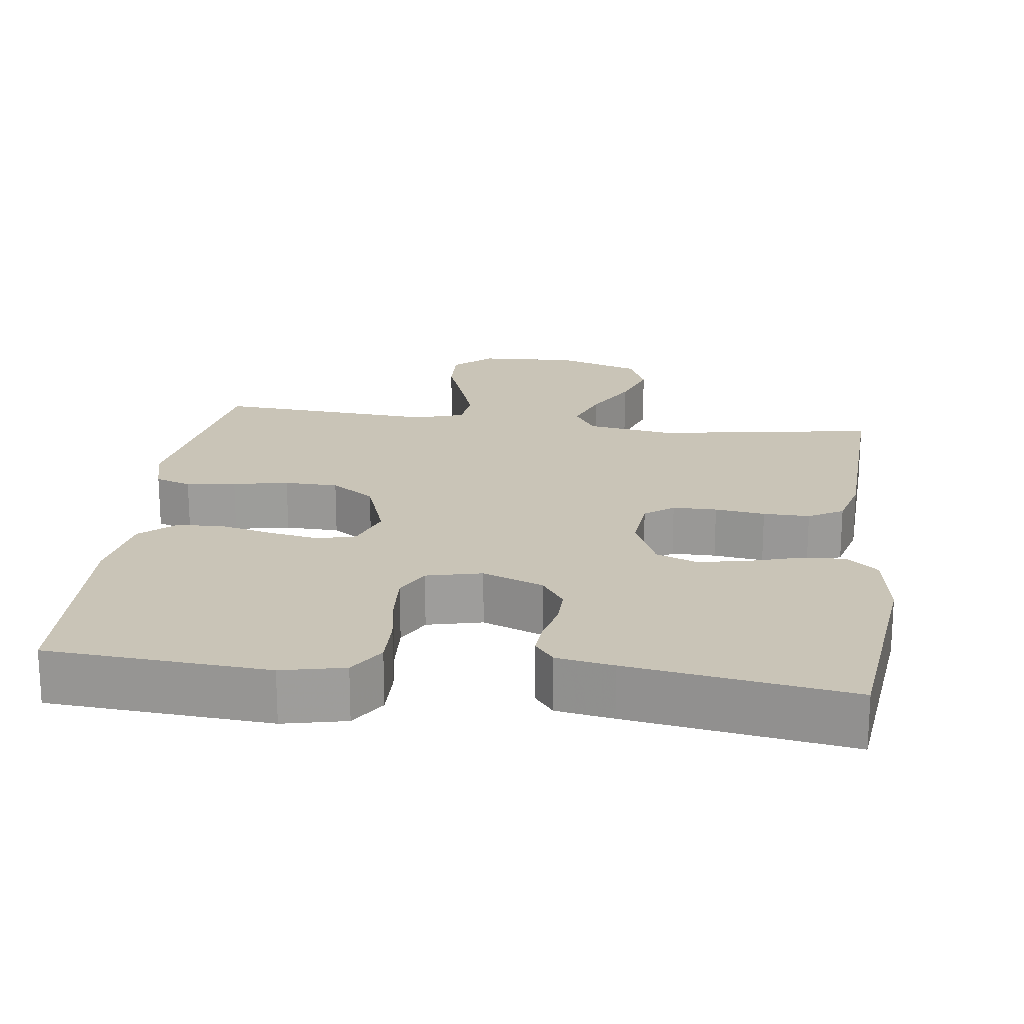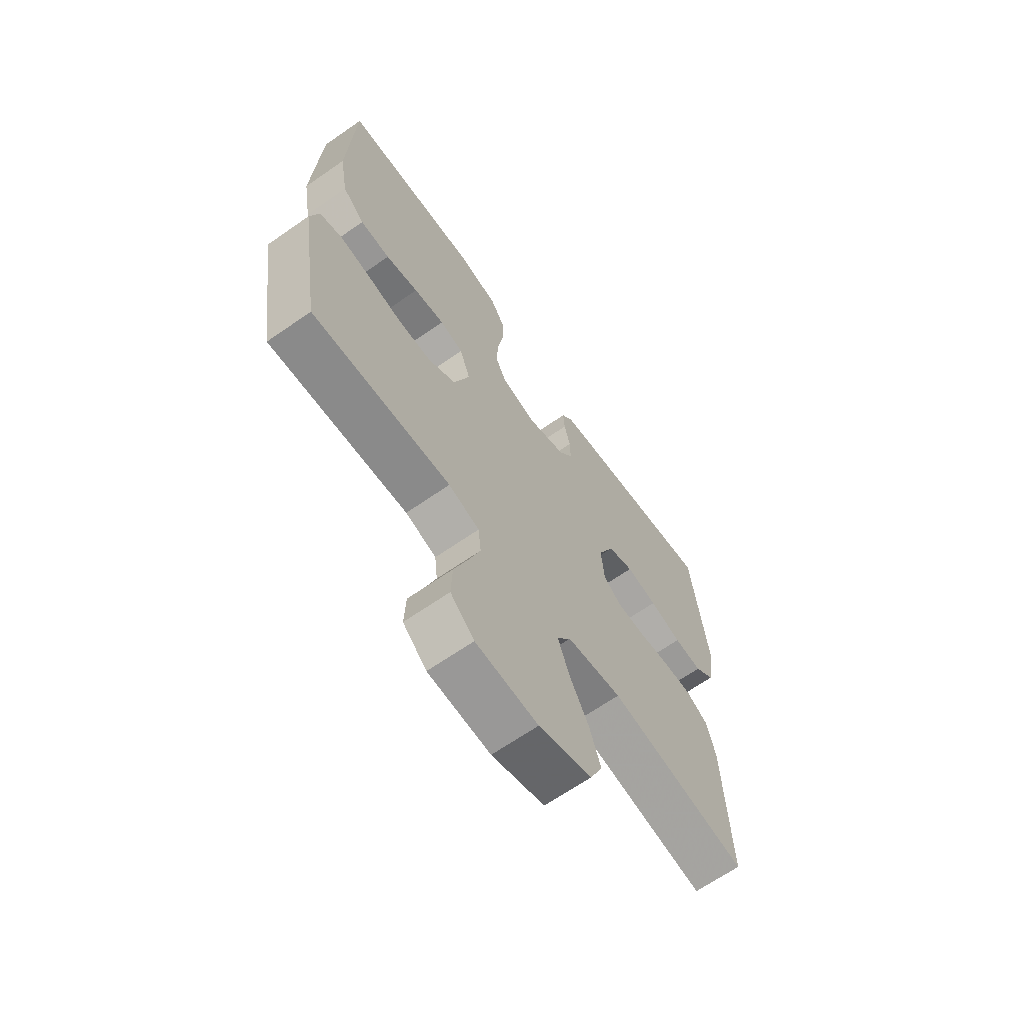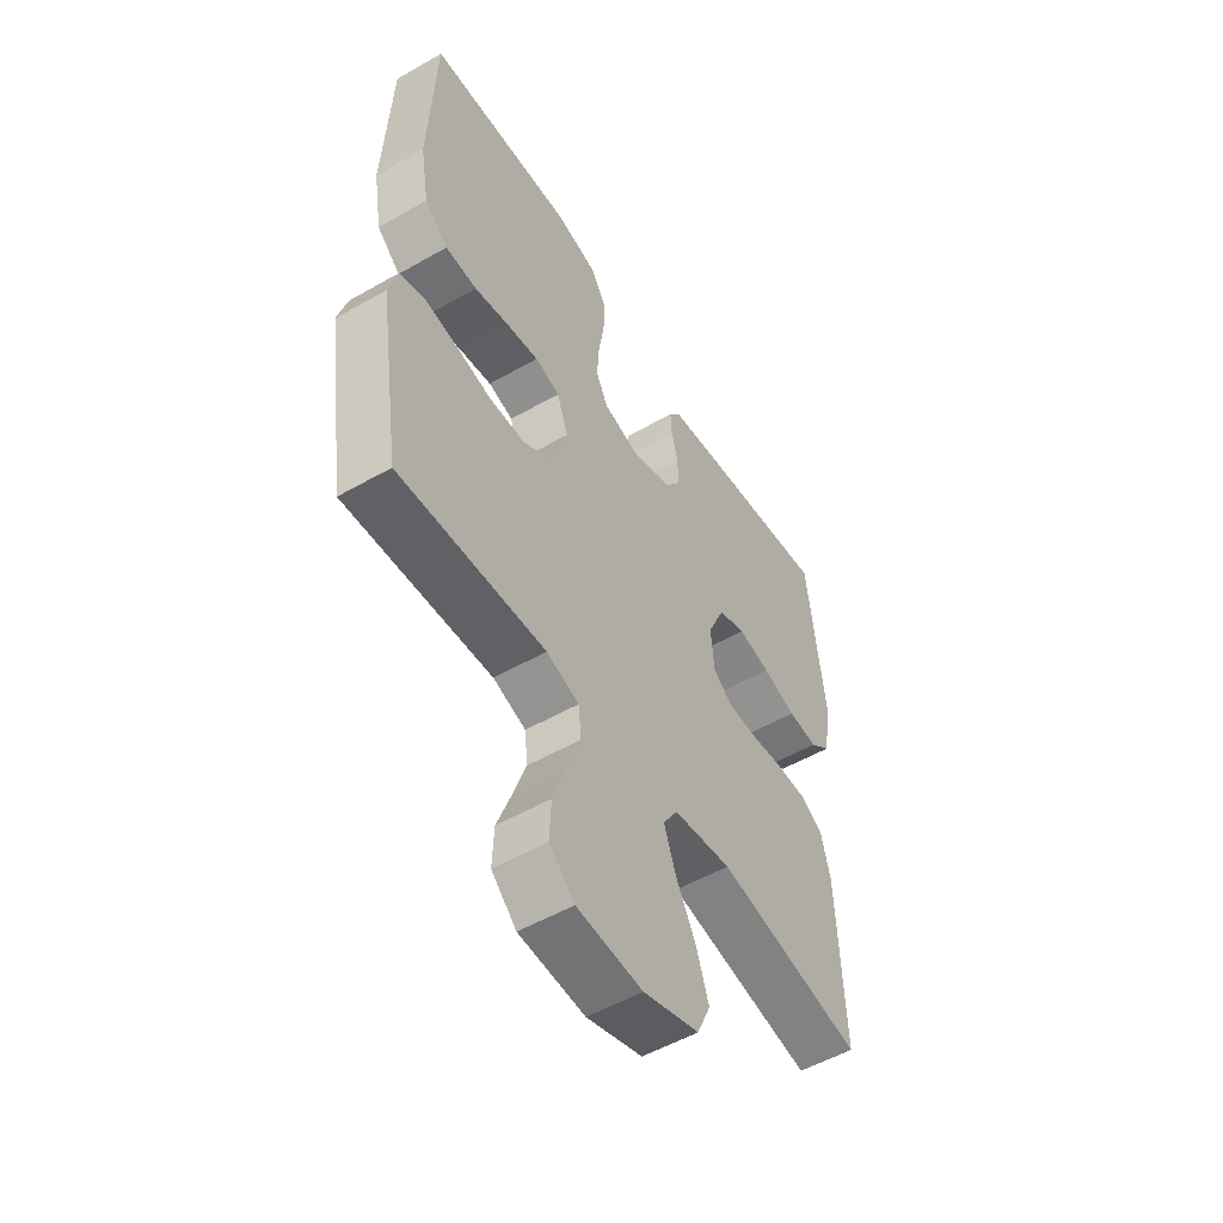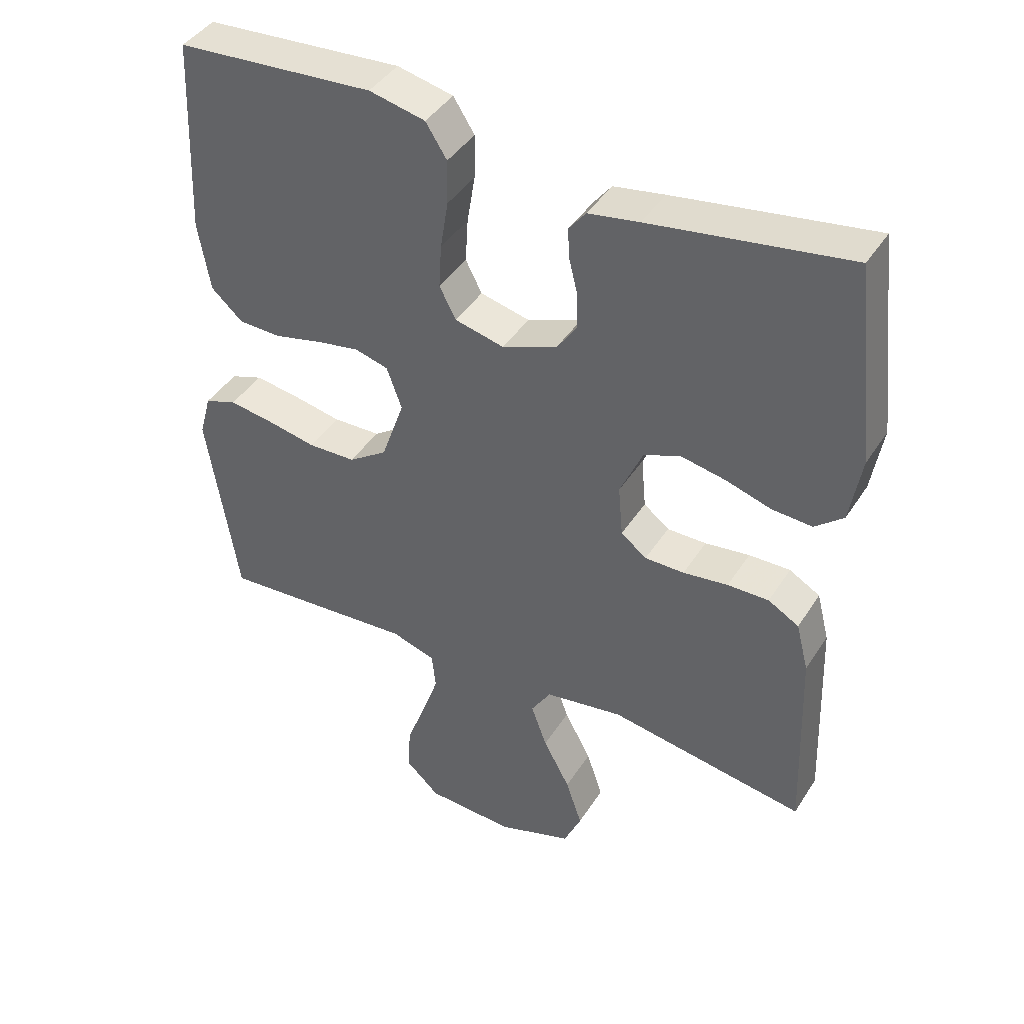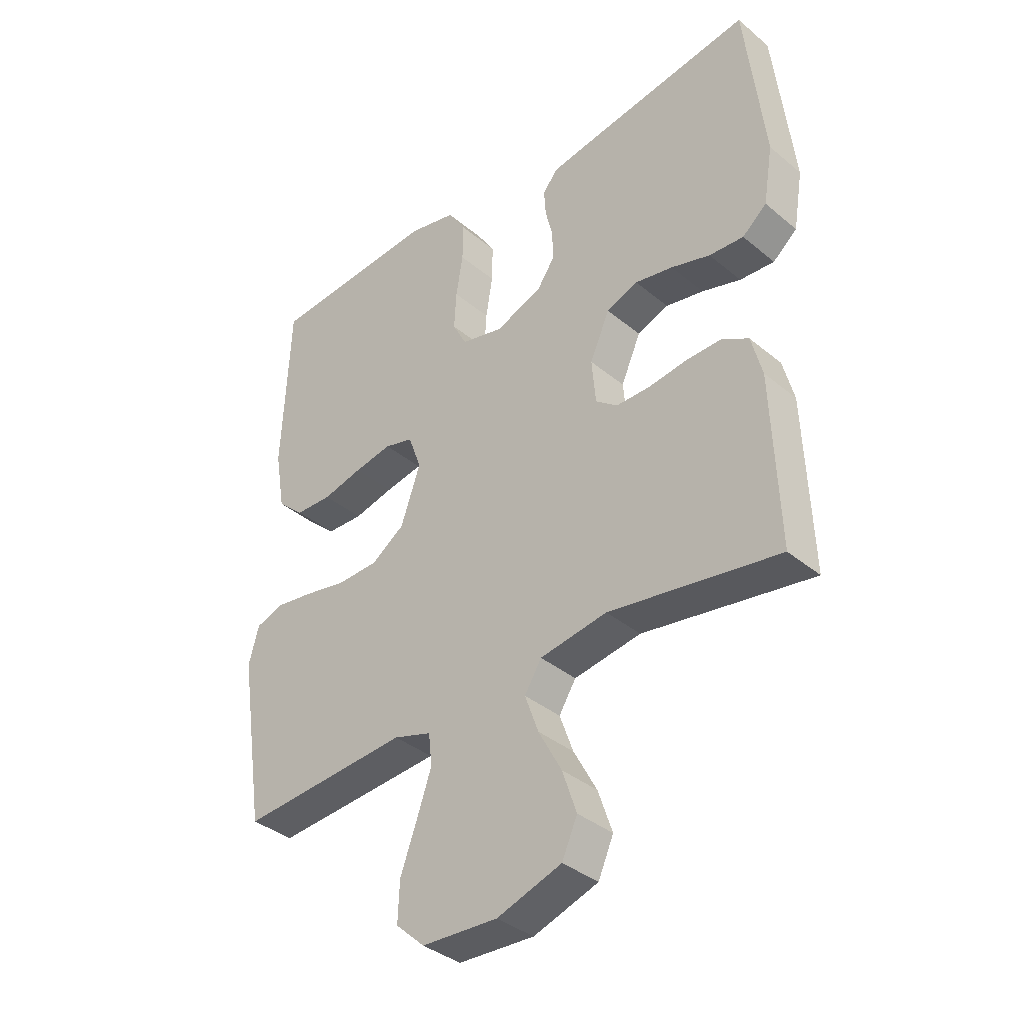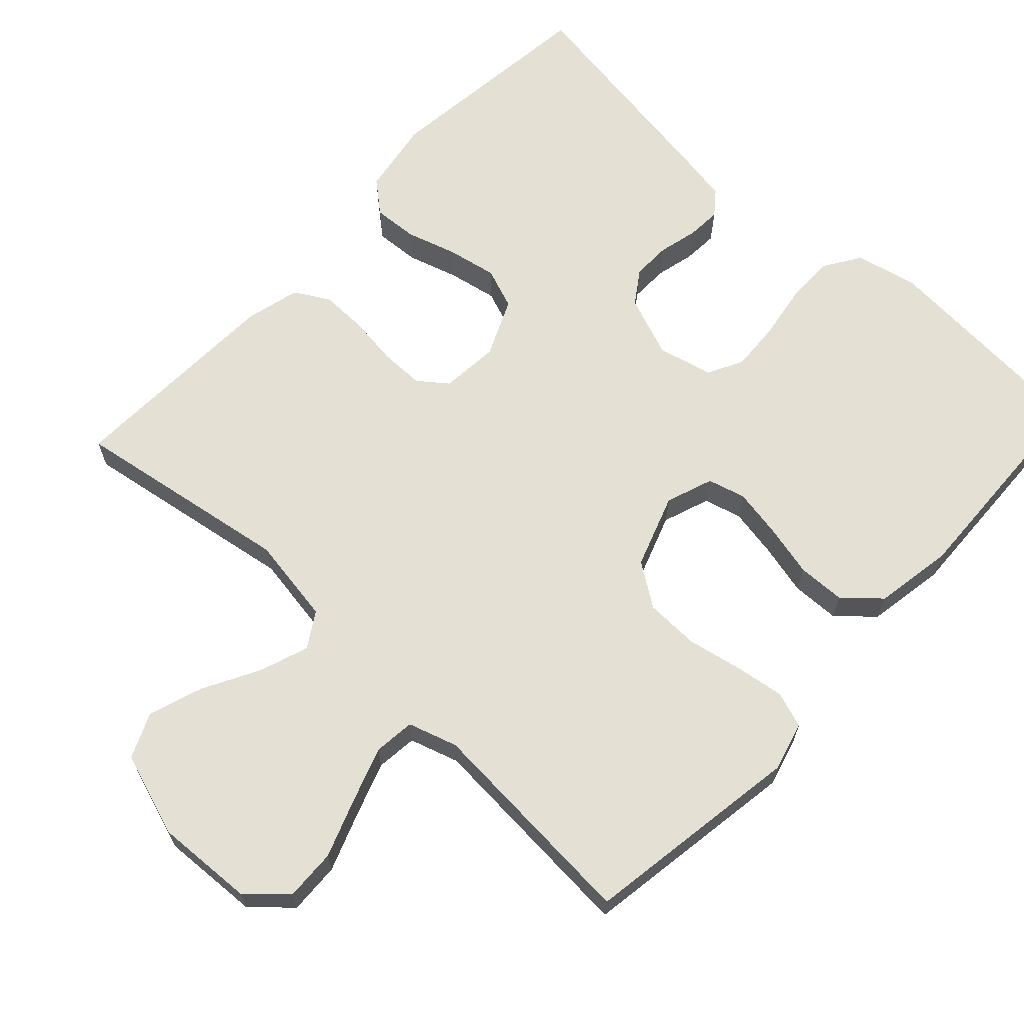
<metadata>
{"format":"obj","ext":"obj","renderer":"f3d","projection":"perspective","resolution":1024,"background":"white","views":[{"elev":20.0,"azim":7.5,"up":"+Y"},{"elev":-66.5,"azim":-55.1,"up":"+Z"},{"elev":-53.5,"azim":-58.6,"up":"+Z"},{"elev":42.2,"azim":30.0,"up":"+Z"},{"elev":-37.1,"azim":43.2,"up":"+Z"},{"elev":65.8,"azim":-137.0,"up":"+Y"}]}
</metadata>
<code>
v 0.5 0.07 -0.5
v 0.2 0.07 -0.451
v 0.081 0.07 -0.47
v 0.051 0.07 -0.518
v 0.075 0.07 -0.585
v 0.116 0.07 -0.661
v 0.141 0.07 -0.735
v 0.114 0.07 -0.796
v 0 0.07 -0.834
v -0.134 0.07 -0.827
v -0.185 0.07 -0.78
v -0.182 0.07 -0.71
v -0.153 0.07 -0.631
v -0.127 0.07 -0.556
v -0.133 0.07 -0.5
v -0.2 0.07 -0.479
v -0.5 0.07 -0.5
v -0.546 0.07 -0.2
v -0.528 0.07 -0.134
v -0.479 0.07 -0.117
v -0.412 0.07 -0.127
v -0.337 0.07 -0.142
v -0.264 0.07 -0.14
v -0.205 0.07 -0.1
v -0.17 0.07 0
v -0.193 0.07 0.064
v -0.244 0.07 0.078
v -0.311 0.07 0.066
v -0.382 0.07 0.049
v -0.447 0.07 0.051
v -0.495 0.07 0.094
v -0.513 0.07 0.2
v -0.5 0.07 0.5
v -0.2 0.07 0.521
v -0.115 0.07 0.502
v -0.083 0.07 0.452
v -0.084 0.07 0.385
v -0.096 0.07 0.311
v -0.1 0.07 0.244
v -0.075 0.07 0.196
v 0 0.07 0.178
v 0.083 0.07 0.21
v 0.114 0.07 0.255
v 0.113 0.07 0.308
v 0.1 0.07 0.361
v 0.097 0.07 0.408
v 0.123 0.07 0.441
v 0.2 0.07 0.454
v 0.5 0.07 0.5
v 0.534 0.07 0.2
v 0.517 0.07 0.098
v 0.474 0.07 0.062
v 0.413 0.07 0.066
v 0.344 0.07 0.087
v 0.277 0.07 0.1
v 0.221 0.07 0.079
v 0.186 0.07 0
v 0.193 0.07 -0.079
v 0.232 0.07 -0.109
v 0.292 0.07 -0.109
v 0.36 0.07 -0.1
v 0.423 0.07 -0.099
v 0.47 0.07 -0.126
v 0.489 0.07 -0.2
v 0.5 0 -0.5
v 0.2 0 -0.451
v 0.081 0 -0.47
v 0.051 0 -0.518
v 0.075 0 -0.585
v 0.116 0 -0.661
v 0.141 0 -0.735
v 0.114 0 -0.796
v 0 0 -0.834
v -0.134 0 -0.827
v -0.185 0 -0.78
v -0.182 0 -0.71
v -0.153 0 -0.631
v -0.127 0 -0.556
v -0.133 0 -0.5
v -0.2 0 -0.479
v -0.5 0 -0.5
v -0.546 0 -0.2
v -0.528 0 -0.134
v -0.479 0 -0.117
v -0.412 0 -0.127
v -0.337 0 -0.142
v -0.264 0 -0.14
v -0.205 0 -0.1
v -0.17 0 0
v -0.193 0 0.064
v -0.244 0 0.078
v -0.311 0 0.066
v -0.382 0 0.049
v -0.447 0 0.051
v -0.495 0 0.094
v -0.513 0 0.2
v -0.5 0 0.5
v -0.2 0 0.521
v -0.115 0 0.502
v -0.083 0 0.452
v -0.084 0 0.385
v -0.096 0 0.311
v -0.1 0 0.244
v -0.075 0 0.196
v 0 0 0.178
v 0.083 0 0.21
v 0.114 0 0.255
v 0.113 0 0.308
v 0.1 0 0.361
v 0.097 0 0.408
v 0.123 0 0.441
v 0.2 0 0.454
v 0.5 0 0.5
v 0.534 0 0.2
v 0.517 0 0.098
v 0.474 0 0.062
v 0.413 0 0.066
v 0.344 0 0.087
v 0.277 0 0.1
v 0.221 0 0.079
v 0.186 0 0
v 0.193 0 -0.079
v 0.232 0 -0.109
v 0.292 0 -0.109
v 0.36 0 -0.1
v 0.423 0 -0.099
v 0.47 0 -0.126
v 0.489 0 -0.2
f 64 1 2
f 63 64 2
f 62 63 2
f 61 62 2
f 60 61 2
f 59 60 2 3
f 58 59 3 4
f 57 58 4
f 52 53 54
f 51 52 54
f 50 51 54
f 49 50 54
f 48 49 54
f 47 48 54
f 46 47 54
f 45 46 54
f 44 45 54
f 43 44 54 55
f 42 43 55 56
f 36 37 38
f 35 36 38
f 34 35 38
f 33 34 38
f 32 33 38
f 31 32 38
f 30 31 38
f 29 30 38
f 28 29 38
f 27 28 38 39
f 26 27 39 40
f 20 21 22
f 19 20 22
f 18 19 22
f 17 18 22
f 16 17 22
f 15 16 22 23
f 11 12 13
f 10 11 13
f 9 10 13
f 8 9 13
f 7 8 13
f 6 7 13
f 5 6 13
f 4 5 13 14
f 57 4 14 15
f 56 57 15
f 42 56 15
f 41 42 15
f 25 26 40 41
f 24 25 41 15
f 15 23 24
f 66 65 128
f 66 128 127
f 66 127 126
f 66 126 125
f 66 125 124
f 67 66 124 123
f 68 67 123 122
f 68 122 121
f 118 117 116
f 118 116 115
f 118 115 114
f 118 114 113
f 118 113 112
f 118 112 111
f 118 111 110
f 118 110 109
f 118 109 108
f 119 118 108 107
f 120 119 107 106
f 102 101 100
f 102 100 99
f 102 99 98
f 102 98 97
f 102 97 96
f 102 96 95
f 102 95 94
f 102 94 93
f 102 93 92
f 103 102 92 91
f 104 103 91 90
f 86 85 84
f 86 84 83
f 86 83 82
f 86 82 81
f 86 81 80
f 87 86 80 79
f 77 76 75
f 77 75 74
f 77 74 73
f 77 73 72
f 77 72 71
f 77 71 70
f 77 70 69
f 78 77 69 68
f 79 78 68 121
f 79 121 120
f 79 120 106
f 79 106 105
f 105 104 90 89
f 79 105 89 88
f 88 87 79
f 1 65 66 2
f 2 66 67 3
f 3 67 68 4
f 4 68 69 5
f 5 69 70 6
f 6 70 71 7
f 7 71 72 8
f 8 72 73 9
f 9 73 74 10
f 10 74 75 11
f 11 75 76 12
f 12 76 77 13
f 13 77 78 14
f 14 78 79 15
f 15 79 80 16
f 16 80 81 17
f 17 81 82 18
f 18 82 83 19
f 19 83 84 20
f 20 84 85 21
f 21 85 86 22
f 22 86 87 23
f 23 87 88 24
f 24 88 89 25
f 25 89 90 26
f 26 90 91 27
f 27 91 92 28
f 28 92 93 29
f 29 93 94 30
f 30 94 95 31
f 31 95 96 32
f 32 96 97 33
f 33 97 98 34
f 34 98 99 35
f 35 99 100 36
f 36 100 101 37
f 37 101 102 38
f 38 102 103 39
f 39 103 104 40
f 40 104 105 41
f 41 105 106 42
f 42 106 107 43
f 43 107 108 44
f 44 108 109 45
f 45 109 110 46
f 46 110 111 47
f 47 111 112 48
f 48 112 113 49
f 49 113 114 50
f 50 114 115 51
f 51 115 116 52
f 52 116 117 53
f 53 117 118 54
f 54 118 119 55
f 55 119 120 56
f 56 120 121 57
f 57 121 122 58
f 58 122 123 59
f 59 123 124 60
f 60 124 125 61
f 61 125 126 62
f 62 126 127 63
f 63 127 128 64
f 64 128 65 1

</code>
